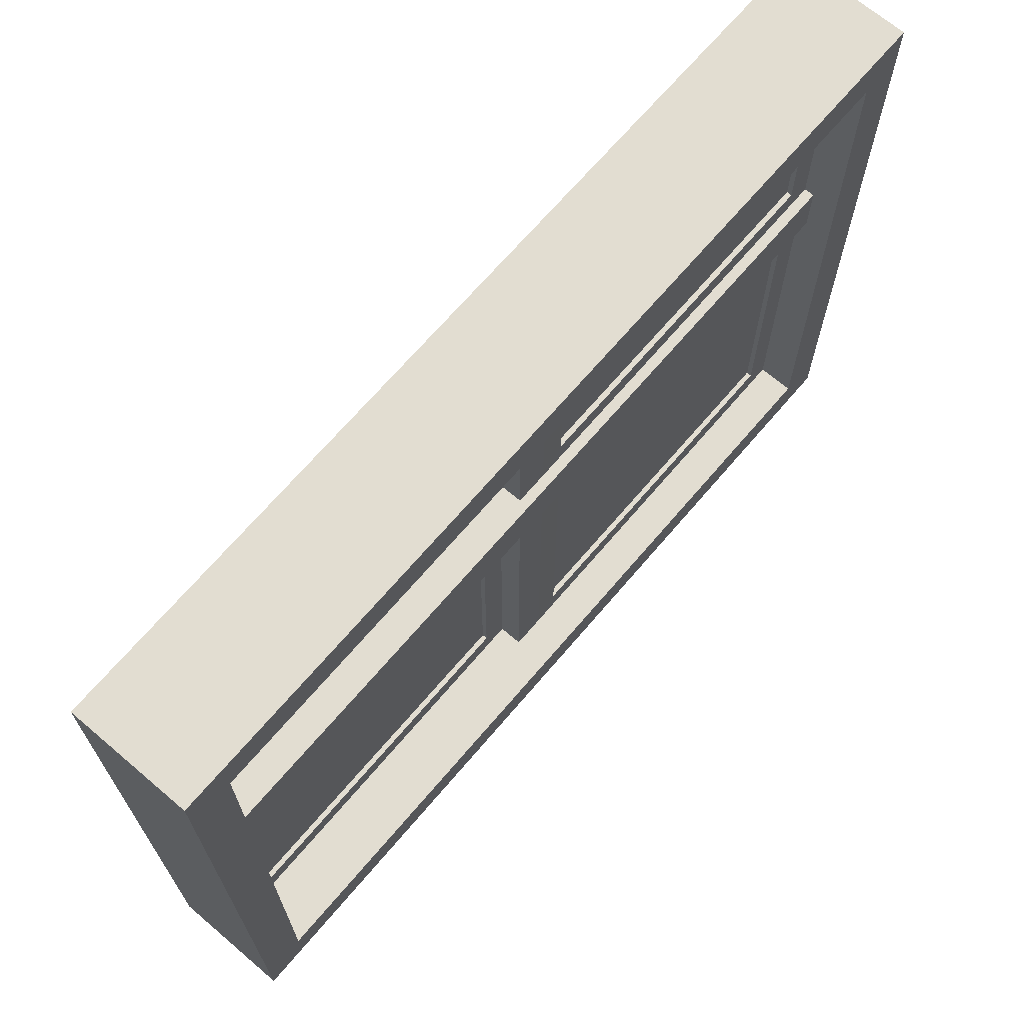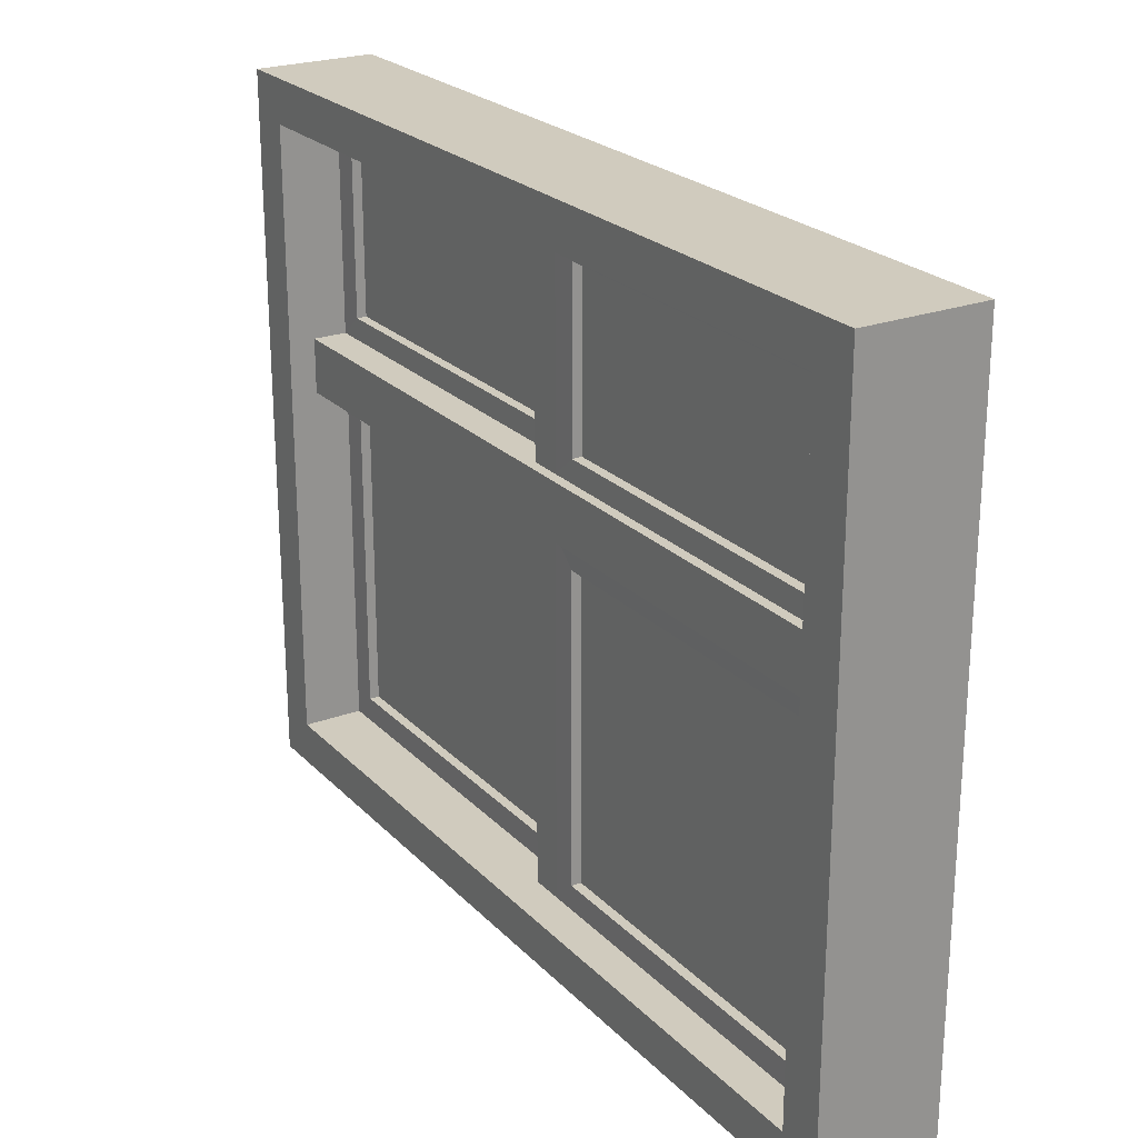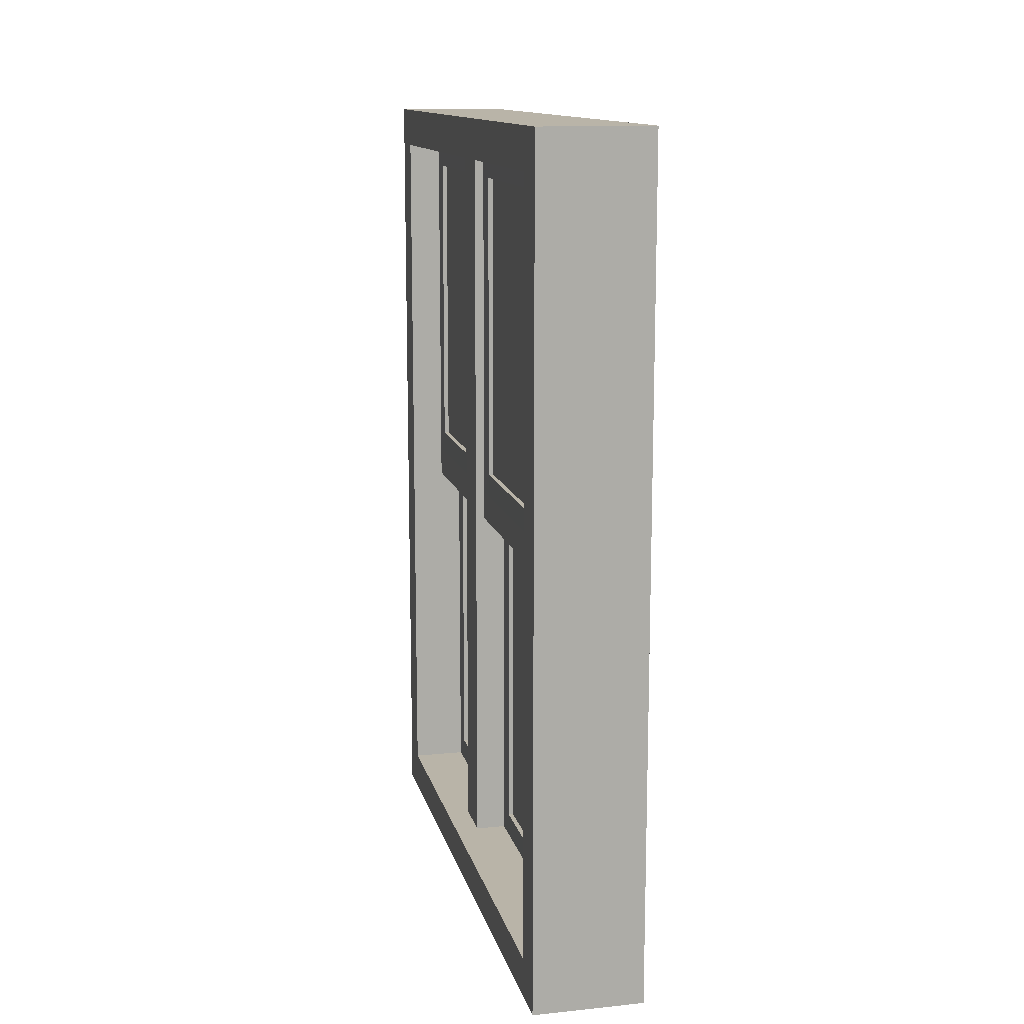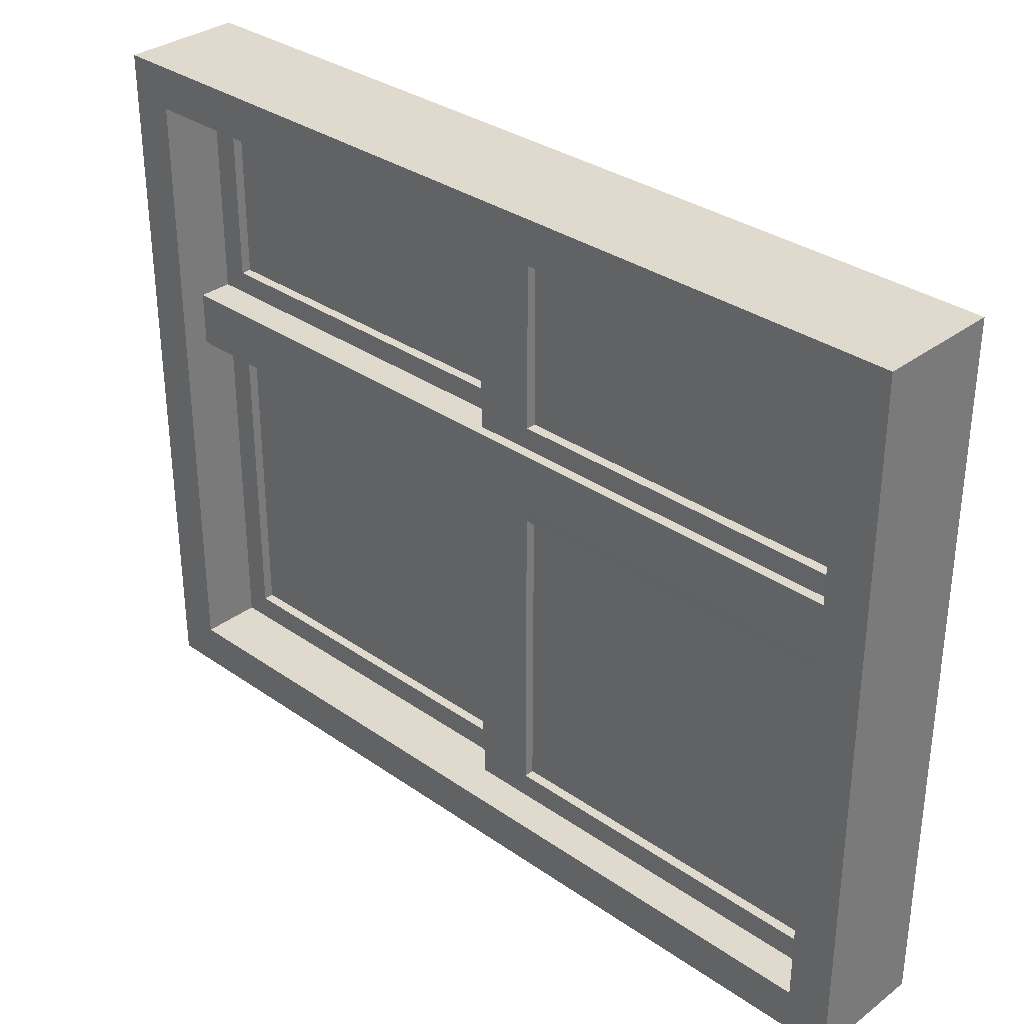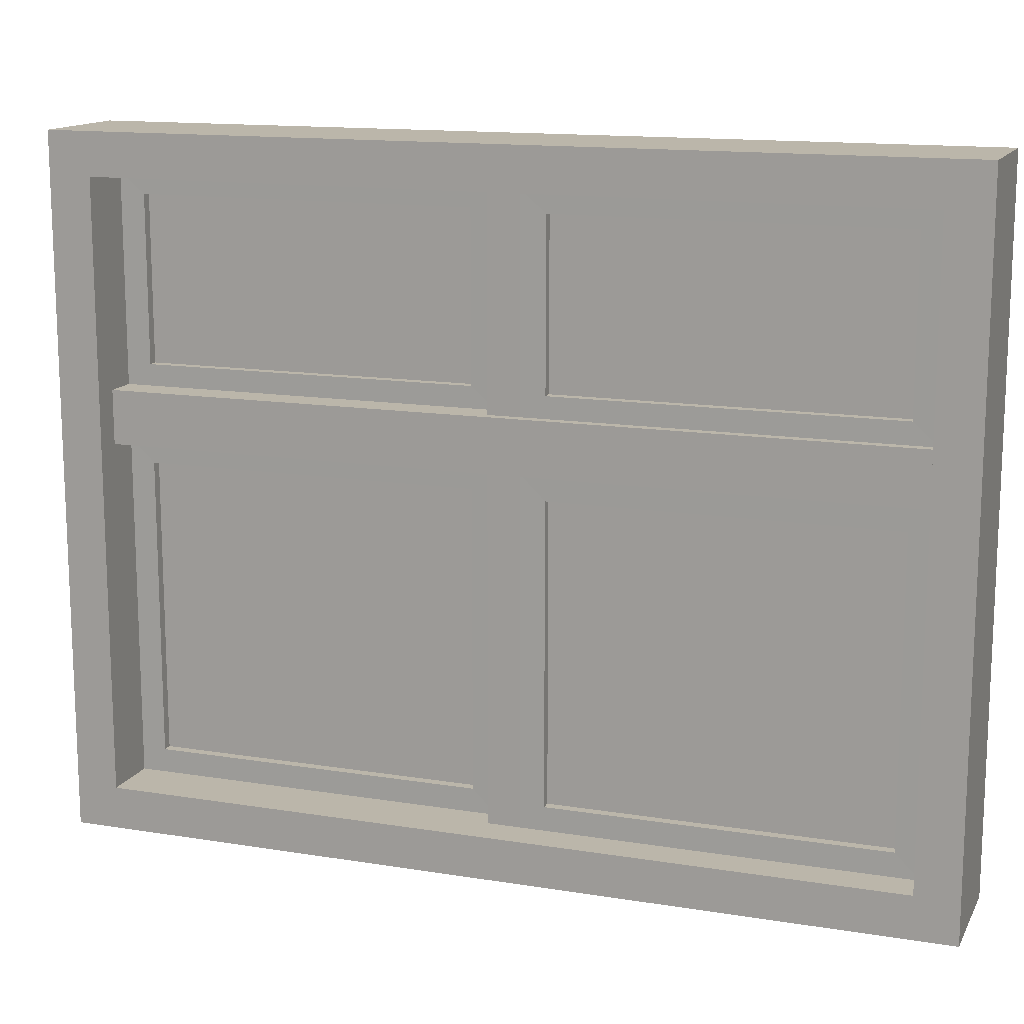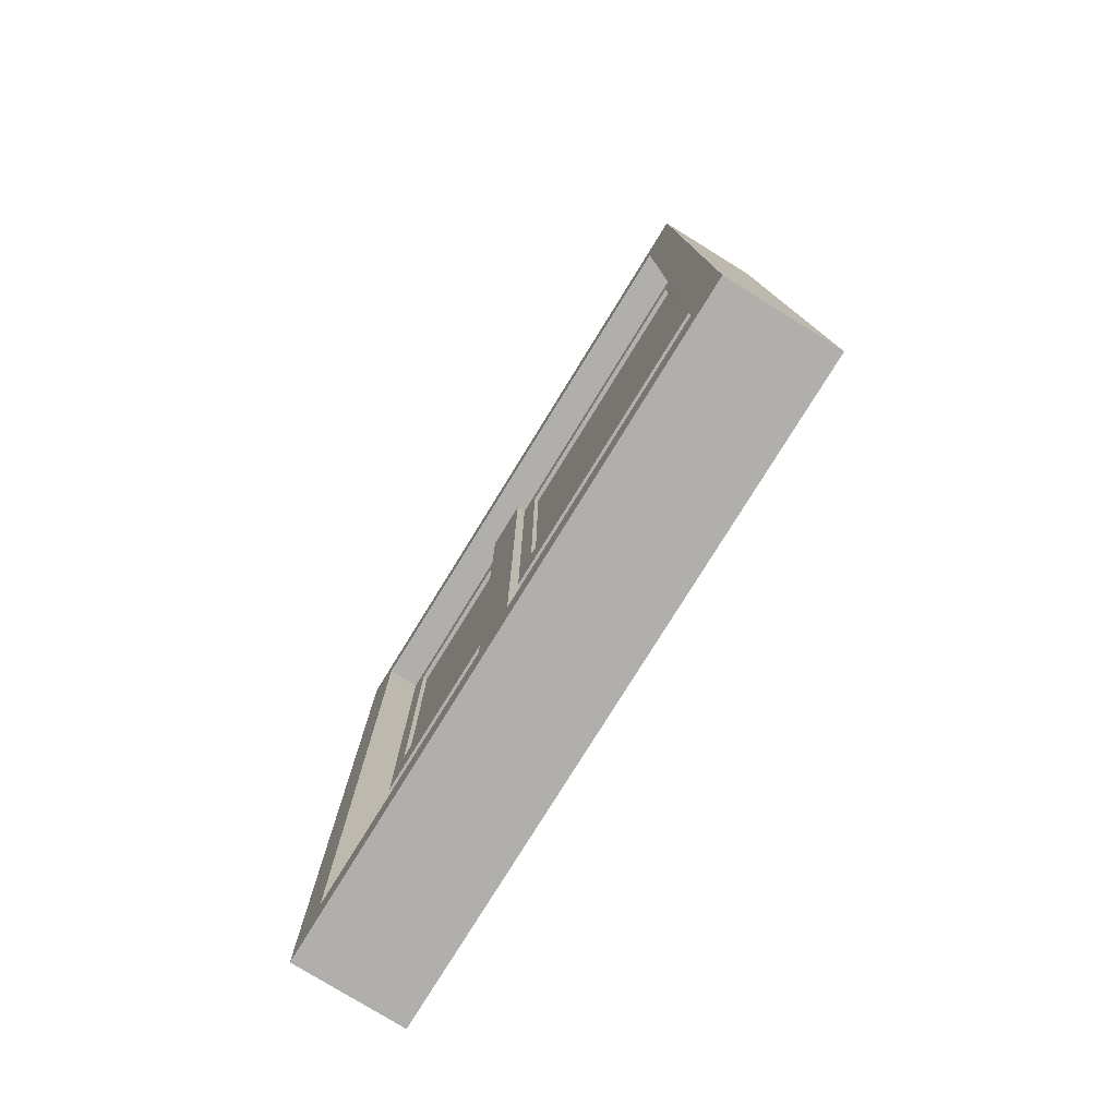
<metadata>
{"format":"obj","ext":"obj","renderer":"f3d","projection":"perspective","resolution":1024,"background":"white","views":[{"elev":68.4,"azim":-139.6,"up":"+Y"},{"elev":23.6,"azim":148.0,"up":"+Y"},{"elev":13.2,"azim":-13.0,"up":"+Z"},{"elev":32.8,"azim":133.9,"up":"+Y"},{"elev":14.0,"azim":109.7,"up":"+Y"},{"elev":-78.2,"azim":-31.7,"up":"+Z"}]}
</metadata>
<code>
v  0.0324 0.0388 -0.0837
v  0.0324 -0.5807 -0.0837
v  0.0324 -0.5807 -0.7771
v  0.0324 0.0388 -0.7771
v  0.0171 -0.5807 -0.0837
v  0.0171 0.0388 -0.0837
v  0.0171 0.0388 -0.7771
v  0.0171 -0.5807 -0.7771
v  -0.0153 -0.5807 0.0837
v  -0.0153 0.0388 0.0837
v  -0.0153 0.0388 0.7771
v  -0.0153 -0.5807 0.7771
v  -0.0306 0.0388 0.0837
v  -0.0306 -0.5807 0.0837
v  -0.0306 -0.5807 0.7771
v  -0.0306 0.0388 0.7771
v  -0.0306 0.586 0.0837
v  -0.0306 0.2428 0.0837
v  -0.0306 0.2428 0.7771
v  -0.0306 0.586 0.7771
v  -0.0153 0.2428 0.0837
v  -0.0153 0.586 0.0837
v  -0.0153 0.586 0.7771
v  -0.0153 0.2428 0.7771
v  0.0171 0.2428 -0.0837
v  0.0171 0.586 -0.0837
v  0.0171 0.586 -0.7771
v  0.0171 0.2428 -0.7771
v  0.0324 0.586 -0.0837
v  0.0324 0.2428 -0.0837
v  0.0324 0.2428 -0.7771
v  0.0324 0.586 -0.7771
v  0.1272 -0.7178 -0.0366
v  0.1272 -0.7178 0.0366
v  -0.1159 -0.7178 0.0366
v  -0.1159 -0.7178 -0.0366
v  0.1272 -0.7178 0.9156
v  0.1272 0.7178 0.9156
v  -0.1159 0.7178 0.9156
v  -0.1159 -0.7178 0.9156
v  0.1272 0.7178 0.0366
v  0.1272 0.7178 -0.0366
v  -0.1159 0.7178 -0.0366
v  -0.1159 0.7178 0.0366
v  0.1272 0.7178 -0.9156
v  0.1272 -0.7178 -0.9156
v  -0.1159 -0.7178 -0.9156
v  -0.1159 0.7178 -0.9156
v  0.1272 0.6299 -0.8277
v  0.1272 -0.6299 -0.8277
v  0.1272 0.6299 0.0331
v  0.1272 0.6299 -0.0331
v  0.1272 -0.6299 0.8277
v  0.1272 0.6299 0.8277
v  0.1272 -0.6299 -0.0331
v  0.1272 -0.6299 0.0331
v  -0.1159 -0.6299 0.0331
v  -0.1159 -0.6299 -0.0331
v  -0.1159 0.6299 0.8277
v  -0.1159 -0.6299 0.8277
v  -0.1159 0.6299 -0.0331
v  -0.1159 0.6299 0.0331
v  -0.1159 -0.6299 -0.8277
v  -0.1159 0.6299 -0.8277
v  0.0737 -0.6299 -0.0331
v  0.0737 -0.6299 0.0331
v  -0.0624 -0.6299 0.0331
v  -0.0624 -0.6299 -0.0331
v  0.0737 -0.6299 -0.8277
v  0.0737 0.088 -0.8277
v  -0.0624 0.6299 -0.8277
v  -0.0624 0.1989 -0.8277
v  0.0737 0.6299 0.8277
v  0.0737 0.1989 0.8277
v  -0.0624 -0.6299 0.8277
v  -0.0624 0.088 0.8277
v  0.0737 0.6299 0.0331
v  0.0737 0.6299 -0.0331
v  -0.0624 0.6299 -0.0331
v  -0.0624 0.6299 0.0331
v  -0.042 -0.6299 -0.8277
v  0.0056 -0.6299 -0.8277
v  0.0056 0.088 -0.8277
v  -0.042 0.088 -0.8277
v  0.0533 -0.6299 0.8277
v  0.0056 -0.6299 0.8277
v  0.0056 0.088 0.8277
v  0.0533 0.088 0.8277
v  -0.0624 0.088 -0.0331
v  -0.0624 0.088 0.0331
v  -0.0624 0.1989 0.0331
v  -0.0624 0.1989 -0.0331
v  0.0737 0.1989 -0.0331
v  0.0737 0.1989 0.0331
v  0.0737 0.088 0.0331
v  0.0737 0.088 -0.0331
v  0.0533 -0.6299 -0.0331
v  0.0533 -0.6299 0.0331
v  -0.042 -0.6299 0.0331
v  -0.042 -0.6299 -0.0331
v  0.0533 0.6299 0.0331
v  0.0533 0.6299 -0.0331
v  -0.042 0.6299 -0.0331
v  -0.042 0.6299 0.0331
v  -0.042 0.6299 -0.8277
v  -0.042 0.1989 -0.8277
v  0.0056 0.6299 -0.8277
v  0.0056 0.1989 -0.8277
v  0.0533 0.1989 -0.8277
v  0.0737 0.1989 -0.8277
v  0.0737 0.6299 -0.8277
v  0.0533 0.6299 -0.8277
v  0.0533 -0.6299 -0.8277
v  0.0533 0.088 -0.8277
v  -0.0624 0.088 -0.8277
v  -0.0624 -0.6299 -0.8277
v  -0.042 -0.6299 0.8277
v  -0.042 0.088 0.8277
v  0.0737 0.088 0.8277
v  0.0737 -0.6299 0.8277
v  0.0533 0.6299 0.8277
v  0.0533 0.1989 0.8277
v  0.0056 0.6299 0.8277
v  0.0056 0.1989 0.8277
v  -0.042 0.1989 0.8277
v  -0.0624 0.1989 0.8277
v  -0.0624 0.6299 0.8277
v  -0.042 0.6299 0.8277
v  -0.042 0.1989 0.0331
v  -0.042 0.1989 -0.0331
v  0.0533 0.1989 -0.0331
v  0.0533 0.1989 0.0331
v  0.0533 0.088 0.0331
v  0.0533 0.088 -0.0331
v  -0.042 0.088 -0.0331
v  -0.042 0.088 0.0331
v  0.0056 0.1989 0.0331
v  0.0056 0.088 -0.0331
v  0.0056 0.1989 -0.0331
v  0.0056 0.088 0.0331
v  0.0056 -0.6299 -0.0331
v  0.0056 -0.6299 0.0331
v  0.0056 0.6299 -0.0331
v  0.0056 0.6299 0.0331
v  0.0524 0.586 -0.0837
v  0.0524 0.586 -0.7771
v  0.0524 0.2428 -0.0837
v  0.0524 0.2428 -0.7771
v  0.0065 0.586 -0.7771
v  0.0065 0.586 -0.0837
v  0.0065 0.2428 -0.7771
v  0.0065 0.2428 -0.0837
v  -0.0411 0.586 0.0837
v  -0.0411 0.586 0.7771
v  -0.0411 0.2428 0.0837
v  -0.0411 0.2428 0.7771
v  0.0048 0.2428 0.7771
v  0.0048 0.586 0.7771
v  0.0048 0.2428 0.0837
v  0.0048 0.586 0.0837
v  0.0524 0.0388 -0.7771
v  0.0524 -0.5807 -0.7771
v  0.0524 0.0388 -0.0837
v  0.0524 -0.5807 -0.0837
v  0.0065 -0.5807 -0.7771
v  0.0065 0.0388 -0.7771
v  0.0065 -0.5807 -0.0837
v  0.0065 0.0388 -0.0837
v  0.0048 -0.5807 0.0837
v  0.0048 -0.5807 0.7771
v  0.0048 0.0388 0.0837
v  0.0048 0.0388 0.7771
v  -0.0411 0.0388 0.7771
v  -0.0411 -0.5807 0.7771
v  -0.0411 0.0388 0.0837
v  -0.0411 -0.5807 0.0837
v  0.0218 0.586 -0.7771
v  0.0218 0.2428 -0.7771
v  -0.0105 0.586 0.7771
v  -0.0105 0.2428 0.7771
v  -0.0258 0.2428 0.7771
v  -0.0258 0.586 0.7771
v  0.0218 0.0388 -0.7771
v  0.0218 -0.5807 -0.7771
v  -0.0258 -0.5807 0.7771
v  -0.0258 0.0388 0.7771
v  -0.0152 0.0388 0.7771
v  -0.0152 -0.5807 0.7771
v  -0.0258 0.0388 0.0837
v  -0.0152 0.0388 0.0837
v  -0.0105 0.2428 0.0837
v  -0.0258 0.2428 0.0837
v  0.0218 0.0388 -0.0837
v  -0.0152 -0.5807 0.0837
v  -0.0258 -0.5807 0.0837
v  0.0218 -0.5807 -0.0837
v  -0.0258 0.586 0.0837
v  -0.0105 0.586 0.0837
v  0.0218 0.586 -0.0837
v  0.0218 0.2428 -0.0837
g ????
f 1 2 3 4
f 5 6 7 8
f 9 10 11 12
f 13 14 15 16
f 17 18 19 20
f 21 22 23 24
f 25 26 27 28
f 29 30 31 32
f 23 22 17 20
f 21 24 19 18
f 13 16 11 10
f 15 14 9 12
f 5 8 3 2
f 29 32 27 26
f 31 30 25 28
f 7 6 1 4
f 32 31 28 27
f 8 7 4 3
f 6 5 2 1
f 30 29 26 25
f 22 21 18 17
f 14 13 10 9
f 16 15 12 11
f 24 23 20 19
f 33 34 35 36
f 37 38 39 40
f 41 42 43 44
f 45 46 47 48
f 46 45 49 50
f 42 41 51 52
f 38 37 53 54
f 34 33 55 56
f 36 35 57 58
f 40 39 59 60
f 44 43 61 62
f 48 47 63 64
f 56 55 65 66
f 58 57 67 68
f 69 50 70
f 71 64 72
f 73 54 74
f 75 60 76
f 52 51 77 78
f 62 61 79 80
f 81 82 83 84
f 85 86 87 88
f 89 90 91 92
f 93 94 95 96
f 66 65 97 98
f 68 67 99 100
f 78 77 101 102
f 80 79 103 104
f 105 71 72 106
f 107 105 106 108
f 109 110 111 112
f 113 69 70 114
f 84 115 116 81
f 117 75 76 118
f 88 119 120 85
f 121 73 74 122
f 123 121 122 124
f 125 126 127 128
f 92 91 129 130
f 94 93 131 132
f 96 95 133 134
f 90 89 135 136
f 137 124 122 132
f 90 76 126 91
f 92 72 115 89
f 135 84 83 138
f 94 74 119 95
f 96 70 110 93
f 91 126 125 129
f 130 106 72 92
f 139 108 106 130
f 93 110 109 131
f 132 122 74 94
f 95 119 88 133
f 134 114 70 96
f 133 88 87 140
f 89 115 84 135
f 136 118 76 90
f 34 37 40 35
f 36 47 46 33
f 33 46 50 55
f 56 53 37 34
f 35 40 60 57
f 58 63 47 36
f 141 82 81 100
f 55 50 69 65
f 66 120 53 56
f 57 60 75 67
f 68 116 63 58
f 65 69 113 97
f 98 85 120 66
f 142 86 85 98
f 67 75 117 99
f 100 81 116 68
f 42 45 48 43
f 44 39 38 41
f 41 38 54 51
f 52 49 45 42
f 43 48 64 61
f 62 59 39 44
f 103 105 107 143
f 51 54 73 77
f 78 111 49 52
f 61 64 71 79
f 80 127 59 62
f 77 73 121 101
f 102 112 111 78
f 101 121 123 144
f 79 71 105 103
f 104 128 127 80
f 49 111 110
f 64 63 115 72
f 54 53 119 74
f 59 127 126
f 50 49 110 70
f 60 59 126 76
f 63 116 115
f 53 120 119
f 104 103 130 129
f 103 143 139 130
f 102 101 132 131
f 101 144 137 132
f 141 100 135 138
f 100 99 136 135
f 142 98 133 140
f 98 97 134 133
f 112 102 145 146
f 102 131 147 145
f 131 109 148 147
f 109 112 146 148
f 143 107 149 150
f 107 108 151 149
f 108 139 152 151
f 139 143 150 152
f 128 104 153 154
f 104 129 155 153
f 129 125 156 155
f 125 128 154 156
f 123 124 157 158
f 124 137 159 157
f 137 144 160 159
f 144 123 158 160
f 113 114 161 162
f 114 134 163 161
f 134 97 164 163
f 97 113 162 164
f 83 82 165 166
f 82 141 167 165
f 141 138 168 167
f 138 83 166 168
f 86 142 169 170
f 142 140 171 169
f 140 87 172 171
f 87 86 170 172
f 117 118 173 174
f 118 136 175 173
f 136 99 176 175
f 99 117 174 176
f 177 149 151 178
f 31 148 146 32
f 179 158 157 180
f 181 156 154 182
f 3 162 161 4
f 183 166 165 184
f 185 174 173 186
f 187 172 170 188
f 30 147 148 31
f 186 173 175 189
f 190 171 172 187
f 180 157 159 191
f 192 155 156 181
f 4 161 163 1
f 193 168 166 183
f 188 170 169 194
f 195 176 174 185
f 184 165 167 196
f 2 164 162 3
f 182 154 153 197
f 198 160 158 179
f 32 146 145 29
f 199 150 149 177
f 197 153 155 192
f 191 159 160 198
f 29 145 147 30
f 200 152 150 199
f 196 167 168 193
f 1 163 164 2
f 194 169 171 190
f 189 175 176 195
f 152 200 178 151
f 199 177 32 29
f 31 32 177 178
f 178 200 30 31
f 200 199 29 30
f 193 183 4 1
f 1 2 196 193
f 183 184 3 4
f 2 3 184 196
f 195 185 188 194
f 189 195 194 190
f 190 187 186 189
f 187 188 185 186
f 181 182 179 180
f 192 181 180 191
f 198 179 182 197
f 191 198 197 192

</code>
